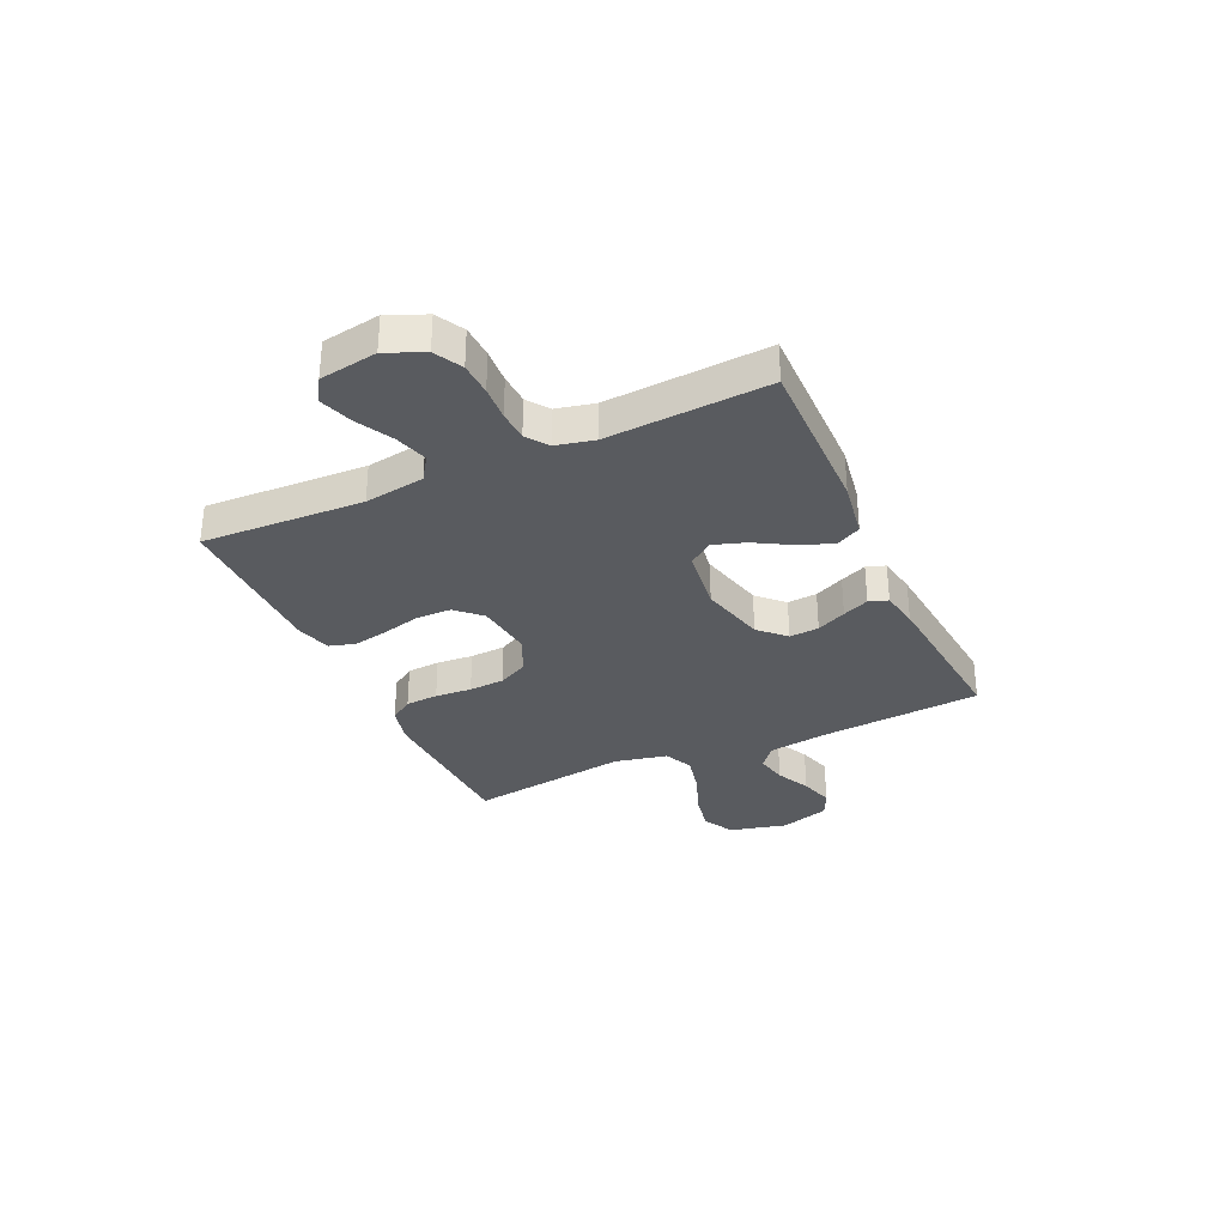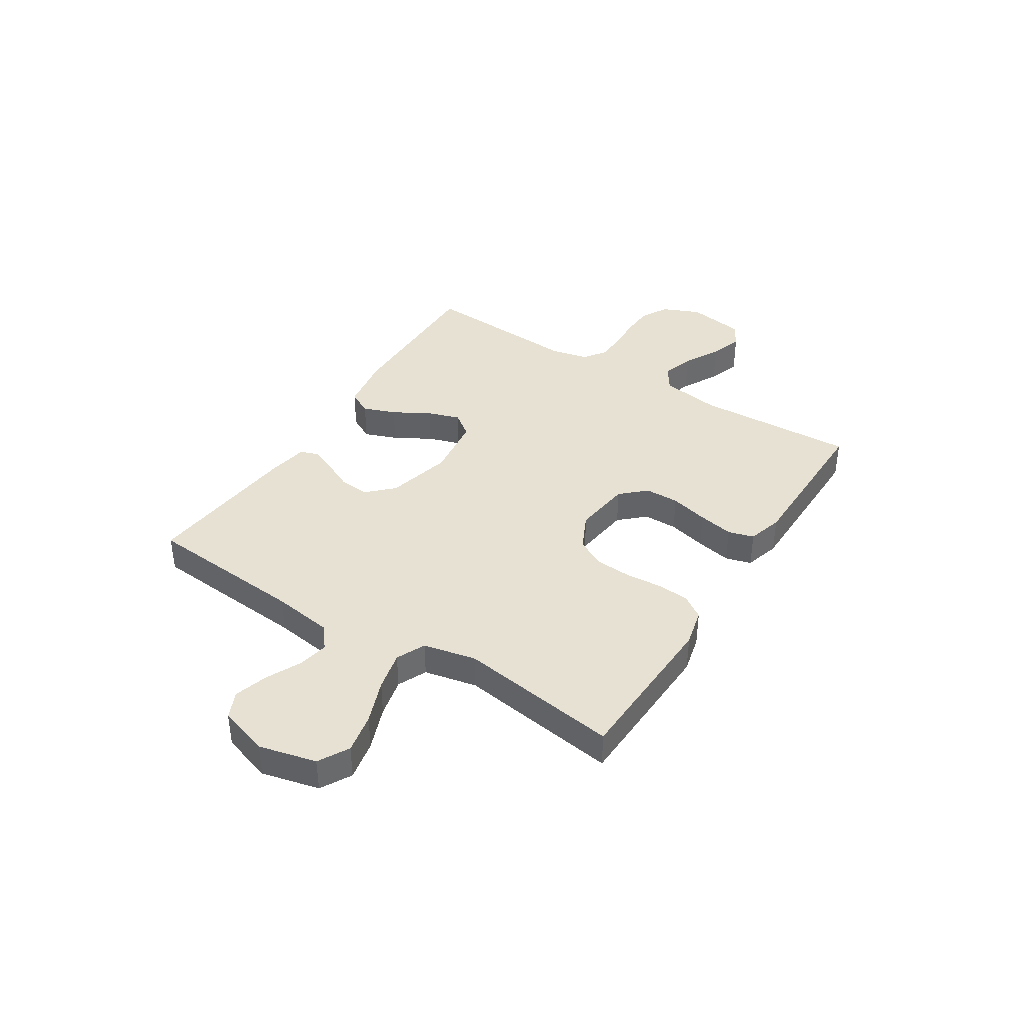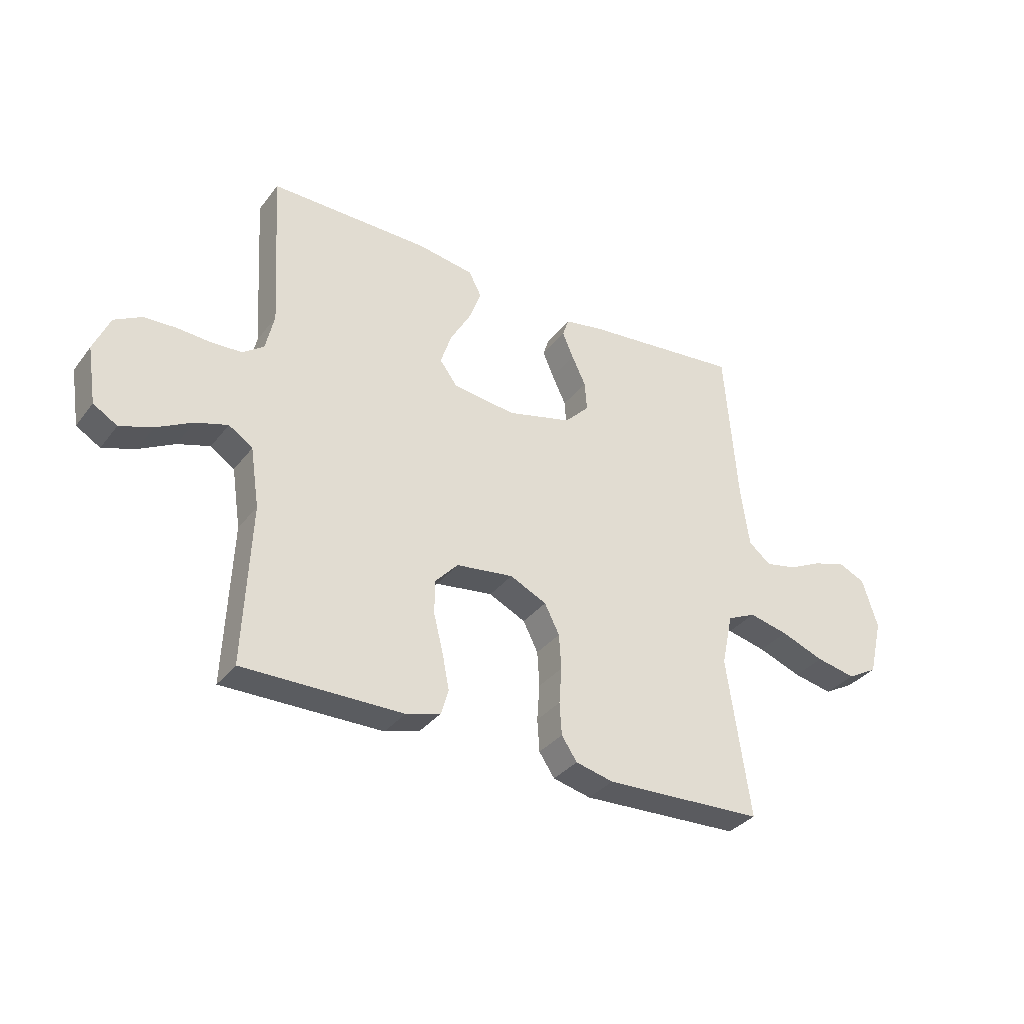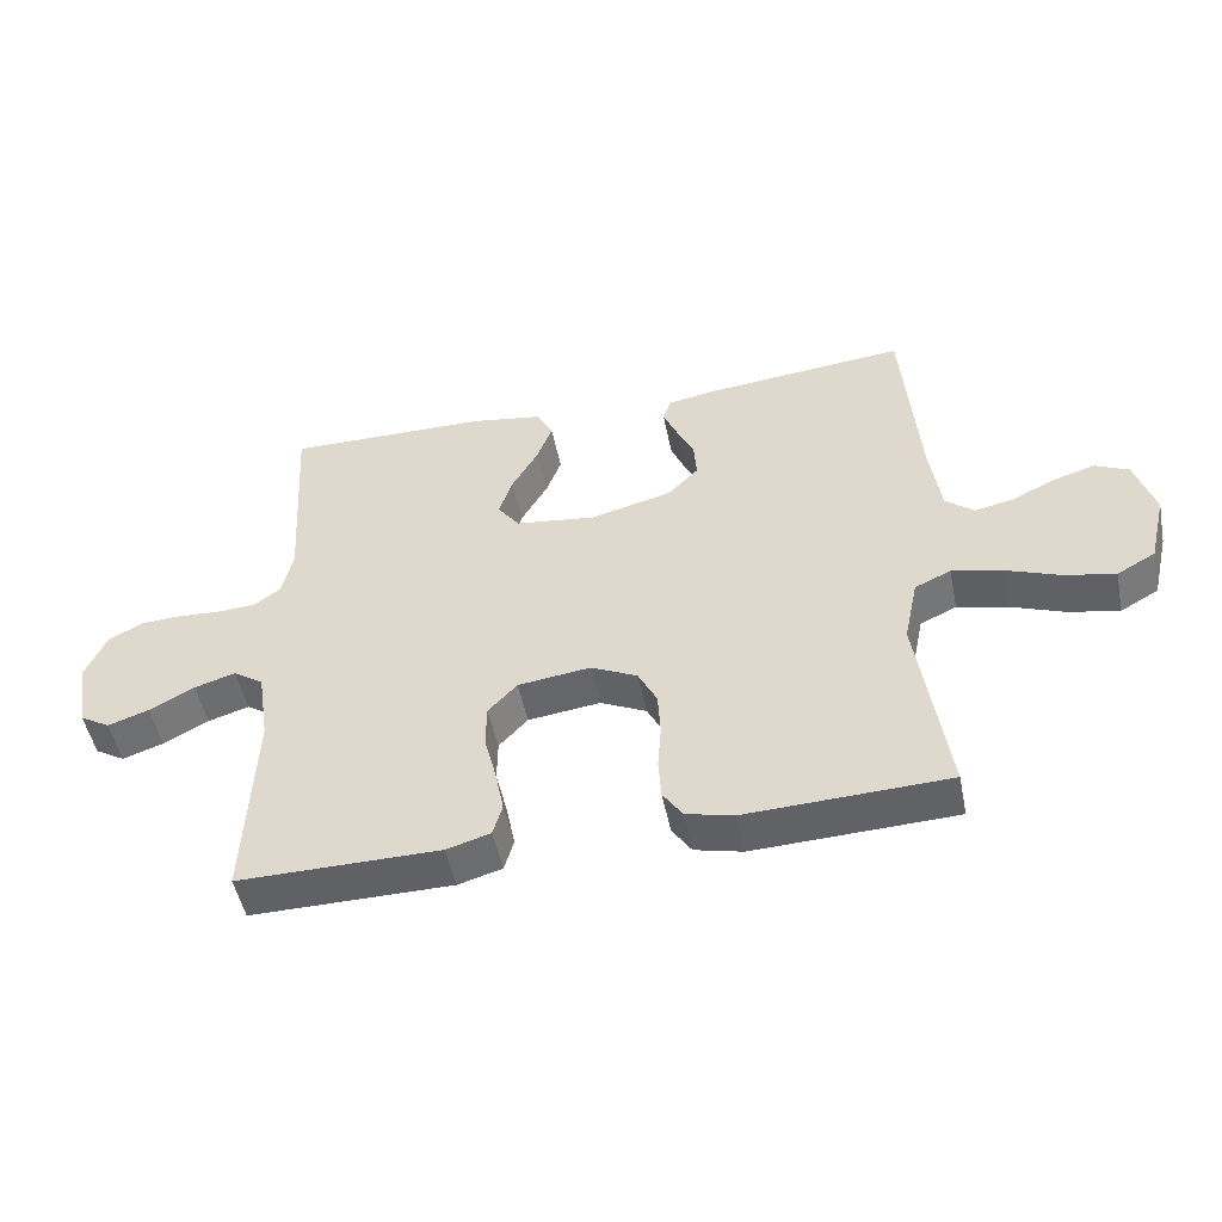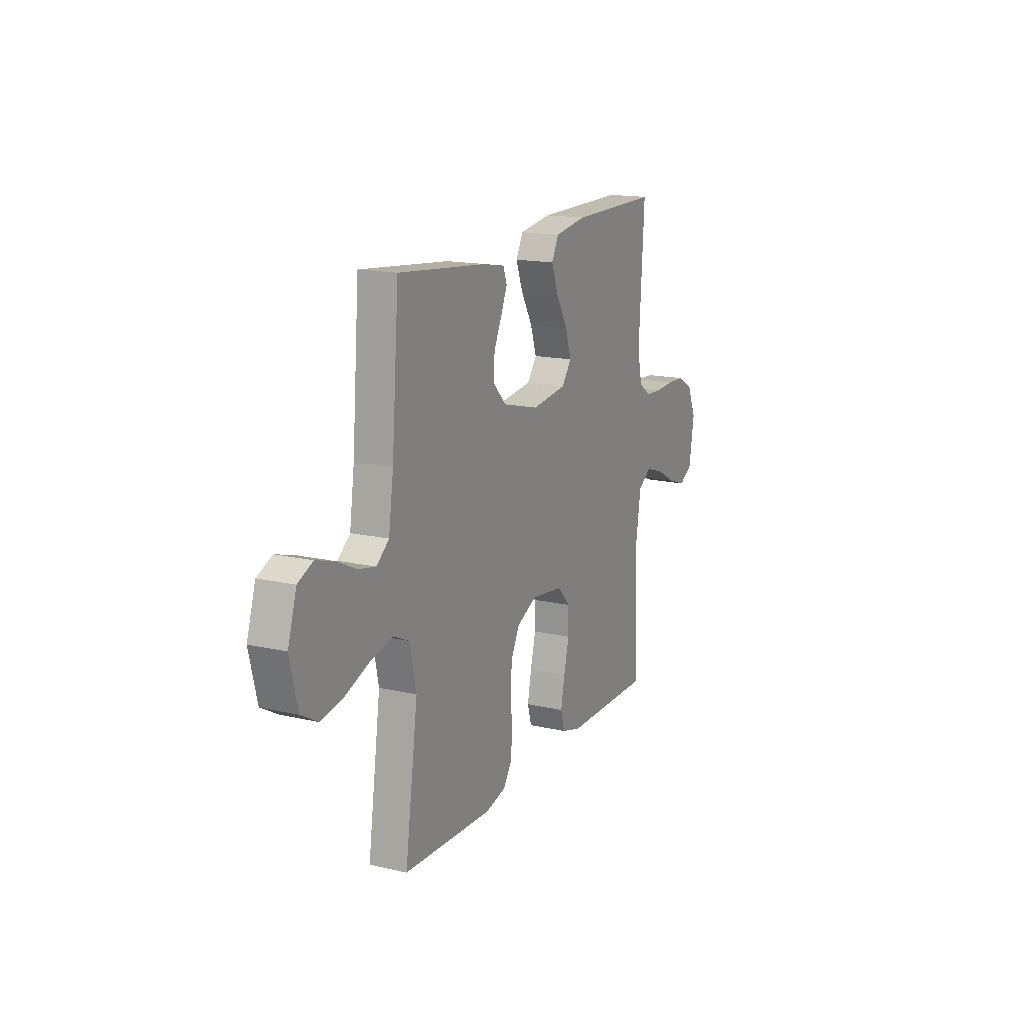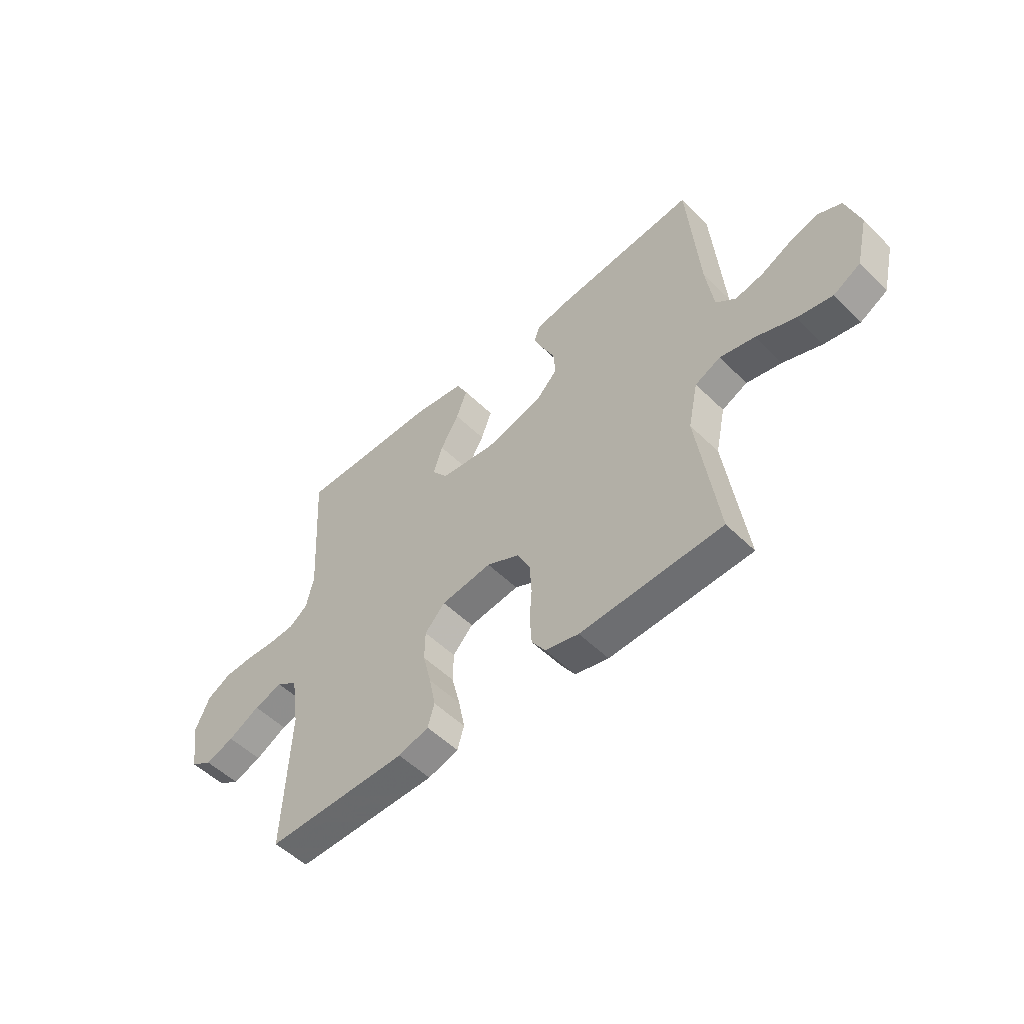
<metadata>
{"format":"obj","ext":"obj","renderer":"f3d","projection":"perspective","resolution":1024,"background":"white","views":[{"elev":-32.2,"azim":-65.5,"up":"+Y"},{"elev":39.5,"azim":122.4,"up":"+Y"},{"elev":-34.2,"azim":-31.9,"up":"+Z"},{"elev":-50.0,"azim":11.4,"up":"+Z"},{"elev":15.9,"azim":115.6,"up":"+Z"},{"elev":-52.6,"azim":43.6,"up":"+Z"}]}
</metadata>
<code>
v 0.5 0.07 -0.5
v 0.2 0.07 -0.512
v 0.129 0.07 -0.495
v 0.1 0.07 -0.452
v 0.096 0.07 -0.391
v 0.101 0.07 -0.323
v 0.097 0.07 -0.257
v 0.069 0.07 -0.202
v 0 0.07 -0.169
v -0.108 0.07 -0.183
v -0.151 0.07 -0.229
v -0.152 0.07 -0.293
v -0.134 0.07 -0.365
v -0.121 0.07 -0.431
v -0.135 0.07 -0.479
v -0.2 0.07 -0.498
v -0.5 0.07 -0.5
v -0.487 0.07 -0.2
v -0.504 0.07 -0.088
v -0.549 0.07 -0.058
v -0.61 0.07 -0.077
v -0.677 0.07 -0.113
v -0.738 0.07 -0.134
v -0.783 0.07 -0.107
v -0.8 0.07 0
v -0.77 0.07 0.07
v -0.719 0.07 0.098
v -0.658 0.07 0.101
v -0.594 0.07 0.097
v -0.538 0.07 0.1
v -0.498 0.07 0.129
v -0.482 0.07 0.2
v -0.5 0.07 0.5
v -0.2 0.07 0.497
v -0.093 0.07 0.48
v -0.069 0.07 0.434
v -0.092 0.07 0.373
v -0.131 0.07 0.305
v -0.151 0.07 0.244
v -0.118 0.07 0.2
v 0 0.07 0.185
v 0.122 0.07 0.216
v 0.168 0.07 0.263
v 0.164 0.07 0.318
v 0.138 0.07 0.373
v 0.117 0.07 0.422
v 0.129 0.07 0.457
v 0.2 0.07 0.47
v 0.5 0.07 0.5
v 0.524 0.07 0.2
v 0.54 0.07 0.088
v 0.582 0.07 0.054
v 0.64 0.07 0.066
v 0.704 0.07 0.097
v 0.767 0.07 0.116
v 0.817 0.07 0.093
v 0.846 0.07 0
v 0.82 0.07 -0.107
v 0.763 0.07 -0.139
v 0.688 0.07 -0.124
v 0.606 0.07 -0.093
v 0.532 0.07 -0.076
v 0.478 0.07 -0.101
v 0.457 0.07 -0.2
v 0.5 0 -0.5
v 0.2 0 -0.512
v 0.129 0 -0.495
v 0.1 0 -0.452
v 0.096 0 -0.391
v 0.101 0 -0.323
v 0.097 0 -0.257
v 0.069 0 -0.202
v 0 0 -0.169
v -0.108 0 -0.183
v -0.151 0 -0.229
v -0.152 0 -0.293
v -0.134 0 -0.365
v -0.121 0 -0.431
v -0.135 0 -0.479
v -0.2 0 -0.498
v -0.5 0 -0.5
v -0.487 0 -0.2
v -0.504 0 -0.088
v -0.549 0 -0.058
v -0.61 0 -0.077
v -0.677 0 -0.113
v -0.738 0 -0.134
v -0.783 0 -0.107
v -0.8 0 0
v -0.77 0 0.07
v -0.719 0 0.098
v -0.658 0 0.101
v -0.594 0 0.097
v -0.538 0 0.1
v -0.498 0 0.129
v -0.482 0 0.2
v -0.5 0 0.5
v -0.2 0 0.497
v -0.093 0 0.48
v -0.069 0 0.434
v -0.092 0 0.373
v -0.131 0 0.305
v -0.151 0 0.244
v -0.118 0 0.2
v 0 0 0.185
v 0.122 0 0.216
v 0.168 0 0.263
v 0.164 0 0.318
v 0.138 0 0.373
v 0.117 0 0.422
v 0.129 0 0.457
v 0.2 0 0.47
v 0.5 0 0.5
v 0.524 0 0.2
v 0.54 0 0.088
v 0.582 0 0.054
v 0.64 0 0.066
v 0.704 0 0.097
v 0.767 0 0.116
v 0.817 0 0.093
v 0.846 0 0
v 0.82 0 -0.107
v 0.763 0 -0.139
v 0.688 0 -0.124
v 0.606 0 -0.093
v 0.532 0 -0.076
v 0.478 0 -0.101
v 0.457 0 -0.2
f 59 60 61
f 58 59 61
f 57 58 61
f 56 57 61
f 55 56 61
f 54 55 61
f 53 54 61
f 52 53 61 62
f 51 52 62 63
f 48 49 50
f 47 48 50
f 46 47 50
f 45 46 50
f 44 45 50
f 50 51 63
f 44 50 63
f 43 44 63
f 36 37 38
f 35 36 38
f 34 35 38
f 33 34 38
f 32 33 38
f 31 32 38 39
f 30 31 39 40
f 27 28 29
f 26 27 29
f 25 26 29
f 24 25 29
f 23 24 29
f 22 23 29
f 21 22 29
f 20 21 29 30
f 30 40 41
f 20 30 41
f 19 20 41
f 16 17 18
f 15 16 18
f 14 15 18
f 13 14 18
f 12 13 18
f 11 12 18 19
f 4 5 6
f 3 4 6
f 2 3 6
f 1 2 6
f 64 1 6
f 64 6 7
f 63 64 7
f 43 63 7
f 42 43 7
f 19 41 42
f 11 19 42
f 10 11 42
f 42 7 8
f 42 8 9
f 9 10 42
f 125 124 123
f 125 123 122
f 125 122 121
f 125 121 120
f 125 120 119
f 125 119 118
f 125 118 117
f 126 125 117 116
f 127 126 116 115
f 114 113 112
f 114 112 111
f 114 111 110
f 114 110 109
f 114 109 108
f 127 115 114
f 127 114 108
f 127 108 107
f 102 101 100
f 102 100 99
f 102 99 98
f 102 98 97
f 102 97 96
f 103 102 96 95
f 104 103 95 94
f 93 92 91
f 93 91 90
f 93 90 89
f 93 89 88
f 93 88 87
f 93 87 86
f 93 86 85
f 94 93 85 84
f 105 104 94
f 105 94 84
f 105 84 83
f 82 81 80
f 82 80 79
f 82 79 78
f 82 78 77
f 82 77 76
f 83 82 76 75
f 70 69 68
f 70 68 67
f 70 67 66
f 70 66 65
f 70 65 128
f 71 70 128
f 71 128 127
f 71 127 107
f 71 107 106
f 106 105 83
f 106 83 75
f 106 75 74
f 72 71 106
f 73 72 106
f 106 74 73
f 1 65 66 2
f 2 66 67 3
f 3 67 68 4
f 4 68 69 5
f 5 69 70 6
f 6 70 71 7
f 7 71 72 8
f 8 72 73 9
f 9 73 74 10
f 10 74 75 11
f 11 75 76 12
f 12 76 77 13
f 13 77 78 14
f 14 78 79 15
f 15 79 80 16
f 16 80 81 17
f 17 81 82 18
f 18 82 83 19
f 19 83 84 20
f 20 84 85 21
f 21 85 86 22
f 22 86 87 23
f 23 87 88 24
f 24 88 89 25
f 25 89 90 26
f 26 90 91 27
f 27 91 92 28
f 28 92 93 29
f 29 93 94 30
f 30 94 95 31
f 31 95 96 32
f 32 96 97 33
f 33 97 98 34
f 34 98 99 35
f 35 99 100 36
f 36 100 101 37
f 37 101 102 38
f 38 102 103 39
f 39 103 104 40
f 40 104 105 41
f 41 105 106 42
f 42 106 107 43
f 43 107 108 44
f 44 108 109 45
f 45 109 110 46
f 46 110 111 47
f 47 111 112 48
f 48 112 113 49
f 49 113 114 50
f 50 114 115 51
f 51 115 116 52
f 52 116 117 53
f 53 117 118 54
f 54 118 119 55
f 55 119 120 56
f 56 120 121 57
f 57 121 122 58
f 58 122 123 59
f 59 123 124 60
f 60 124 125 61
f 61 125 126 62
f 62 126 127 63
f 63 127 128 64
f 64 128 65 1

</code>
